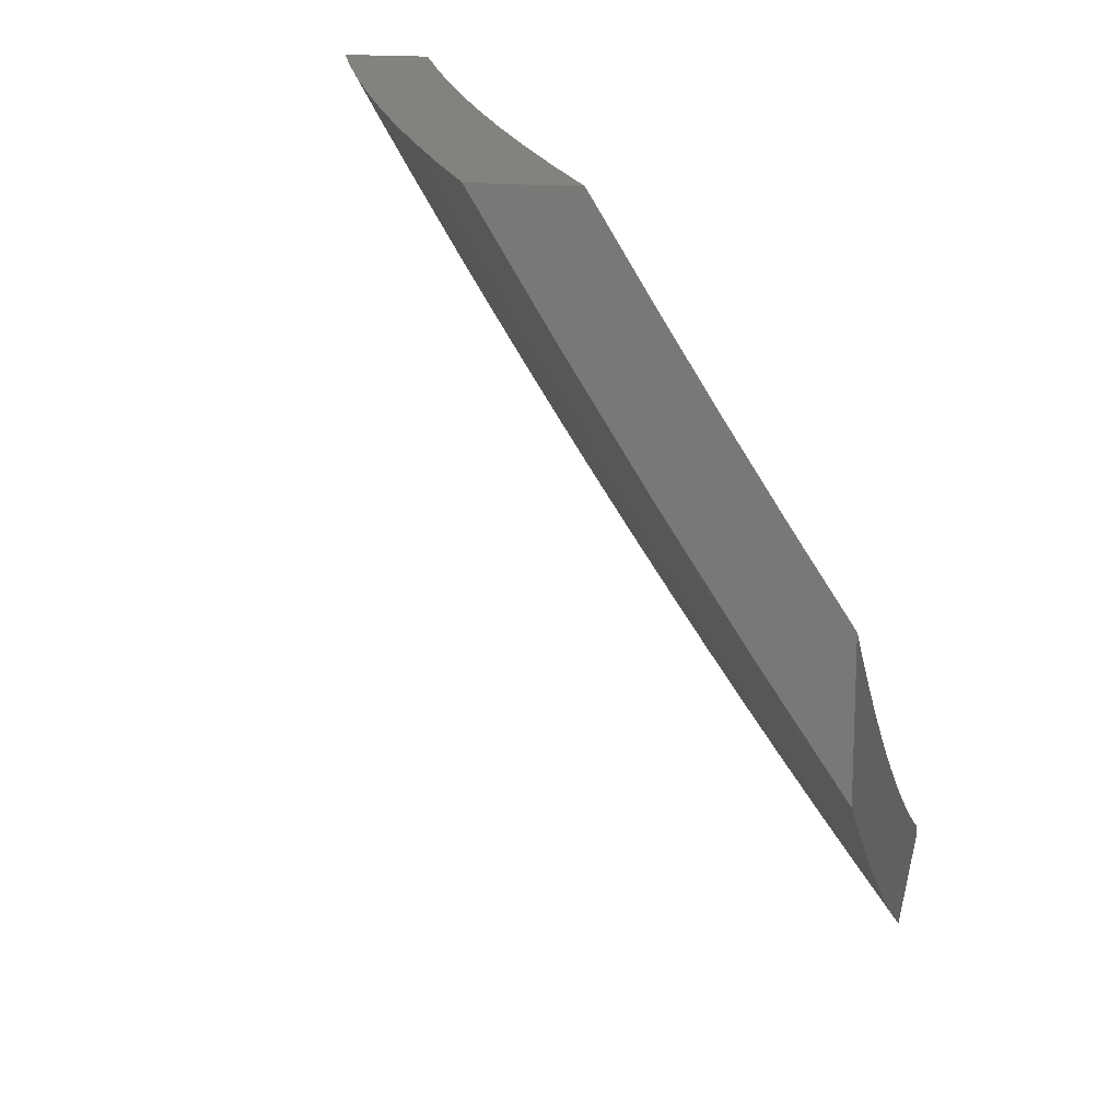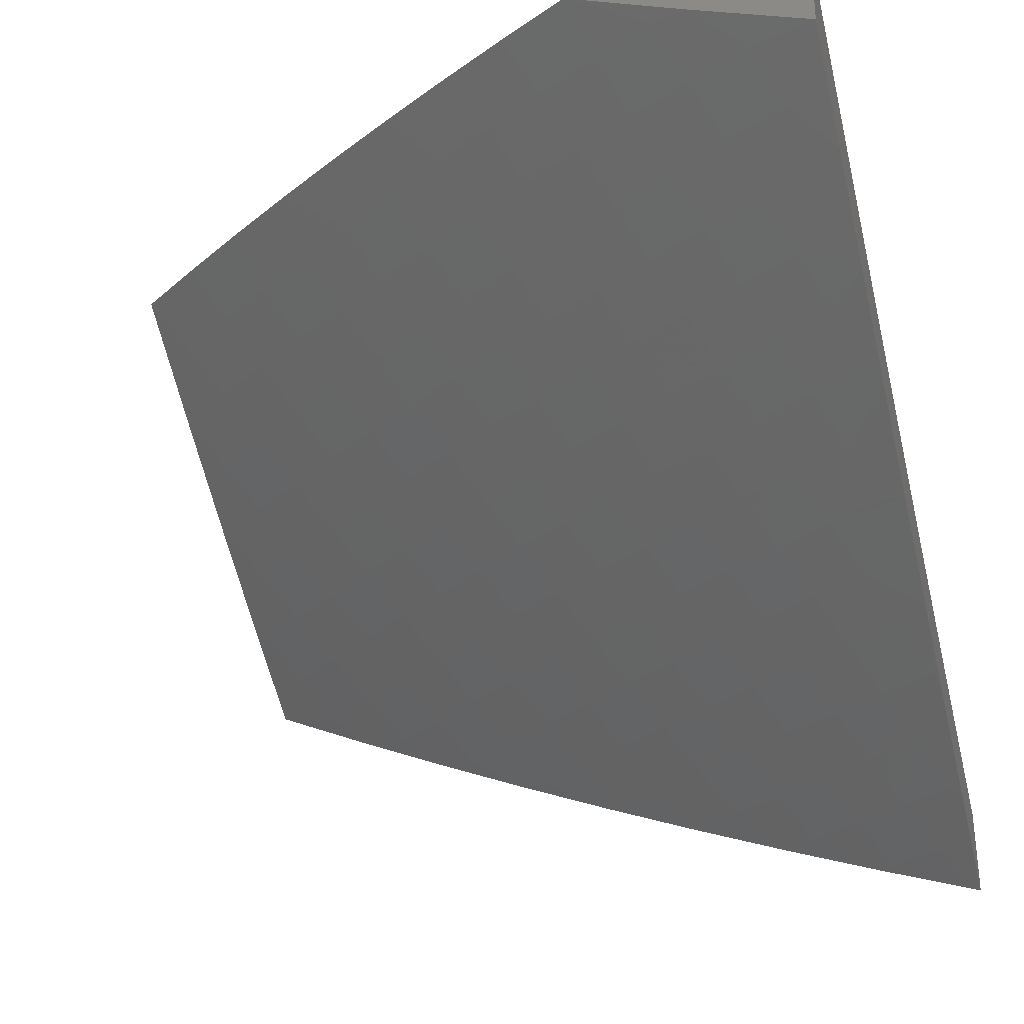
<metadata>
{"format":"stl","ext":"stl","renderer":"f3d","projection":"perspective","resolution":1024,"background":"white","views":[{"elev":16.5,"azim":-78.6,"up":"+Y"},{"elev":-31.2,"azim":16.2,"up":"+Z"}]}
</metadata>
<code>
# stl→obj: 374 verts, 744 faces
v -4 -5.302 -9.066
v -4 -5.402 -9
v -3.956 -5.368 -9.043
v -3.941 -5.443 -9
v -3.883 -5.418 -9.043
v -3.881 -5.484 -9
v -3.811 -5.467 -9.043
v -3.82 -5.525 -9
v -3.737 -5.515 -9.043
v -3.76 -5.564 -9
v -3.663 -5.563 -9.043
v -3.698 -5.603 -9
v -3.637 -5.642 -9
v -3.589 -5.609 -9.043
v -3.575 -5.679 -9
v -3.514 -5.654 -9.043
v -3.512 -5.716 -9
v -3.438 -5.698 -9.043
v -3.45 -5.753 -9
v -3.362 -5.741 -9.043
v -3.387 -5.789 -9
v -3.323 -5.824 -9
v -3.286 -5.783 -9.043
v -3.259 -5.858 -9
v -3.209 -5.825 -9.043
v -3.195 -5.892 -9
v -3.132 -5.865 -9.043
v -3.13 -5.925 -9
v -3.054 -5.904 -9.043
v -3.065 -5.957 -9
v -3 -5.989 -9
v -3 -5.869 -9.087
v -3.03 -5.856 -9.086
v -3.107 -5.817 -9.086
v -3.183 -5.778 -9.086
v -3.259 -5.737 -9.086
v -3.335 -5.695 -9.086
v -3.41 -5.653 -9.086
v -3.485 -5.609 -9.086
v -3.56 -5.564 -9.086
v -3.634 -5.518 -9.086
v -3.707 -5.471 -9.086
v -3.78 -5.423 -9.086
v -3.852 -5.374 -9.086
v -3.924 -5.325 -9.086
v -3.995 -5.274 -9.086
v -4 -5.202 -9.13
v -3.963 -5.231 -9.129
v -3.93 -5.188 -9.171
v -3.86 -5.238 -9.171
v -3.828 -5.194 -9.213
v -3.758 -5.243 -9.213
v -3.726 -5.199 -9.255
v -3.656 -5.246 -9.255
v -3.625 -5.201 -9.296
v -3.555 -5.247 -9.296
v -3.524 -5.202 -9.337
v -3.455 -5.246 -9.337
v -3.424 -5.2 -9.377
v -3.355 -5.243 -9.377
v -3.325 -5.197 -9.417
v -3.255 -5.239 -9.417
v -3.226 -5.192 -9.457
v -3.157 -5.232 -9.457
v -3.128 -5.185 -9.496
v -3.059 -5.224 -9.496
v -3.031 -5.176 -9.535
v -3 -5.254 -9.497
v -3 -5.128 -9.574
v -3.005 -5.809 -9.129
v -3 -5.749 -9.173
v -3.081 -5.77 -9.129
v -3.056 -5.723 -9.171
v -3.157 -5.731 -9.129
v -3.131 -5.684 -9.171
v -3.233 -5.69 -9.129
v -3.206 -5.644 -9.171
v -3.308 -5.649 -9.129
v -3.281 -5.603 -9.171
v -3.383 -5.607 -9.129
v -3.355 -5.56 -9.171
v -3.457 -5.563 -9.129
v -3.429 -5.517 -9.171
v -3.531 -5.519 -9.129
v -3.502 -5.473 -9.171
v -3.604 -5.473 -9.129
v -3.575 -5.428 -9.171
v -3.677 -5.427 -9.129
v -3.647 -5.382 -9.171
v -3.749 -5.379 -9.129
v -3.718 -5.335 -9.171
v -3.821 -5.331 -9.129
v -3.79 -5.287 -9.171
v -3.892 -5.281 -9.129
v -3.03 -5.675 -9.213
v -3 -5.627 -9.257
v -3.005 -5.627 -9.255
v -3.053 -5.541 -9.296
v -3.079 -5.589 -9.255
v -3.153 -5.549 -9.255
v -3.18 -5.597 -9.213
v -3.253 -5.556 -9.213
v -3 -5.504 -9.339
v -3.026 -5.493 -9.337
v -3.126 -5.502 -9.296
v -3.099 -5.454 -9.337
v -3.198 -5.462 -9.296
v -3.171 -5.415 -9.337
v -3.271 -5.421 -9.296
v -3.242 -5.374 -9.337
v -3.343 -5.379 -9.296
v -3.314 -5.332 -9.337
v -3.414 -5.336 -9.296
v -3.384 -5.29 -9.337
v -3.485 -5.292 -9.296
v -3.072 -5.407 -9.377
v -3 -5.379 -9.419
v -3.044 -5.359 -9.417
v -3.017 -5.311 -9.457
v -3.115 -5.32 -9.417
v -3.087 -5.272 -9.457
v -3.186 -5.28 -9.417
v -3 -5 -9.649
v -3.042 -5.041 -9.611
v -3.071 -5.089 -9.573
v -3.003 -5.128 -9.573
v -3.099 -5.137 -9.535
v -3.108 -5.002 -9.611
v -3.127 -5 -9.606
v -3.138 -5.05 -9.573
v -3.205 -5.009 -9.573
v -3.235 -5.056 -9.535
v -3.254 -5 -9.561
v -3.302 -5.015 -9.535
v -3.38 -5 -9.514
v -3.333 -5.061 -9.496
v -3.4 -5.018 -9.496
v -3.432 -5.065 -9.457
v -3.499 -5.02 -9.457
v -3.531 -5.066 -9.417
v -3.598 -5.02 -9.417
v -3.63 -5.065 -9.377
v -3.63 -5 -9.416
v -3.698 -5.018 -9.377
v -3.754 -5 -9.364
v -3.731 -5.062 -9.337
v -3.798 -5.014 -9.337
v -3.831 -5.058 -9.296
v -3.878 -5 -9.31
v -3.899 -5.008 -9.296
v -4 -5 -9.255
v -3.933 -5.051 -9.255
v -4 -5.102 -9.193
v -3.966 -5.094 -9.213
v -3.999 -5.137 -9.171
v -3.897 -5.145 -9.213
v -3.506 -5 -9.466
v -3.796 -5.151 -9.255
v -3.864 -5.101 -9.255
v -3.763 -5.107 -9.296
v -3.694 -5.154 -9.296
v -3.663 -5.11 -9.337
v -3.687 -5.291 -9.213
v -3.616 -5.337 -9.213
v -3.545 -5.383 -9.213
v -3.473 -5.428 -9.213
v -3.4 -5.471 -9.213
v -3.327 -5.514 -9.213
v -3.594 -5.156 -9.337
v -3.562 -5.111 -9.377
v -3.586 -5.292 -9.255
v -3.494 -5.156 -9.377
v -3.463 -5.11 -9.417
v -3.515 -5.338 -9.255
v -3.443 -5.382 -9.255
v -3.371 -5.425 -9.255
v -3.299 -5.468 -9.255
v -3.226 -5.509 -9.255
v -3.394 -5.154 -9.417
v -3.364 -5.108 -9.457
v -3.295 -5.15 -9.457
v -3.265 -5.103 -9.496
v -3.285 -5.286 -9.377
v -3.214 -5.327 -9.377
v -3.143 -5.367 -9.377
v -3.197 -5.145 -9.496
v -3.167 -5.097 -9.535
v -3.105 -5.636 -9.213
v -3.383 -5.951 -9
v -3.269 -5.943 -9.051
v -3.292 -6 -9
v -3.19 -5.984 -9.051
v -3.147 -6 -9.055
v -3.161 -5.929 -9.102
v -3.083 -5.969 -9.102
v -3.132 -5.875 -9.152
v -3.054 -5.914 -9.152
v -3.103 -5.82 -9.201
v -3.026 -5.858 -9.201
v -3.073 -5.764 -9.25
v -3 -5.757 -9.281
v -3.044 -5.709 -9.299
v -3.014 -5.653 -9.347
v -3.089 -5.614 -9.347
v -3 -5.634 -9.365
v -3.058 -5.559 -9.395
v -3 -5.509 -9.447
v -3.027 -5.503 -9.442
v -3.1 -5.464 -9.442
v -3.132 -5.519 -9.395
v -3.163 -5.575 -9.347
v -3.119 -5.67 -9.299
v -3.194 -5.63 -9.299
v -3.149 -5.725 -9.25
v -3.225 -5.684 -9.25
v -3.18 -5.78 -9.201
v -3.256 -5.739 -9.201
v -3.21 -5.834 -9.152
v -3.287 -5.793 -9.152
v -3.24 -5.889 -9.102
v -3.317 -5.847 -9.102
v -3.348 -5.901 -9.051
v -3.426 -5.858 -9.051
v -3.474 -5.901 -9
v -3.504 -5.814 -9.051
v -3.563 -5.85 -9
v -3.581 -5.768 -9.051
v -3.652 -5.797 -9
v -3.658 -5.722 -9.051
v -3.74 -5.743 -9
v -3.734 -5.675 -9.051
v -3.828 -5.688 -9
v -3.81 -5.626 -9.051
v -3.914 -5.632 -9
v -3.885 -5.577 -9.051
v -4 -5.574 -9
v -3.96 -5.527 -9.051
v -4 -5.433 -9.096
v -3.924 -5.476 -9.102
v -3.997 -5.426 -9.102
v -3.96 -5.375 -9.152
v -4 -5.29 -9.189
v -3.923 -5.325 -9.201
v -3.995 -5.274 -9.201
v -3.957 -5.224 -9.25
v -4 -5.146 -9.279
v -3.919 -5.174 -9.299
v -3.988 -5.123 -9.299
v -3.949 -5.073 -9.347
v -4 -5 -9.368
v -3.91 -5.023 -9.395
v -3.877 -5 -9.422
v -3.842 -5.073 -9.395
v -3.803 -5.022 -9.442
v -3.773 -5.122 -9.395
v -3.735 -5.07 -9.442
v -3.704 -5.17 -9.395
v -3.667 -5.118 -9.442
v -3.634 -5.217 -9.395
v -3.598 -5.164 -9.442
v -3.564 -5.263 -9.395
v -3.528 -5.21 -9.442
v -3.493 -5.308 -9.395
v -3.458 -5.255 -9.442
v -3.422 -5.352 -9.395
v -3.387 -5.299 -9.442
v -3.35 -5.396 -9.395
v -3.316 -5.341 -9.442
v -3.277 -5.438 -9.395
v -3.245 -5.383 -9.442
v -3.173 -5.424 -9.442
v -3.14 -5.369 -9.488
v -3.068 -5.408 -9.488
v -3.037 -5.352 -9.534
v -3 -5.384 -9.527
v -3.005 -5.296 -9.58
v -3 -5.257 -9.605
v -3.075 -5.257 -9.58
v -3.042 -5.201 -9.625
v -3.145 -5.218 -9.58
v -3.111 -5.162 -9.625
v -3.18 -5.122 -9.625
v -3.146 -5.067 -9.669
v -3.213 -5.026 -9.669
v -3.127 -5 -9.714
v -3.254 -5 -9.67
v -3.248 -5.081 -9.625
v -3.316 -5.039 -9.625
v -3.283 -5.136 -9.58
v -3.352 -5.093 -9.58
v -3.318 -5.19 -9.534
v -3.387 -5.147 -9.534
v -3.353 -5.245 -9.488
v -3.423 -5.201 -9.488
v -3.754 -5 -9.475
v -3.697 -5.018 -9.488
v -3.63 -5 -9.526
v -3.629 -5.065 -9.488
v -3.592 -5.013 -9.534
v -3.561 -5.112 -9.488
v -3.524 -5.059 -9.534
v -3.492 -5.157 -9.488
v -3.456 -5.104 -9.534
v -3.505 -5 -9.576
v -3.487 -5.006 -9.58
v -3.38 -5 -9.624
v -3.42 -5.05 -9.58
v -3.111 -5.011 -9.713
v -3 -5 -9.757
v -3.044 -5.05 -9.713
v -3 -5.129 -9.682
v -3.078 -5.106 -9.669
v -3.009 -5.145 -9.669
v -3.205 -5.479 -9.395
v -3.31 -5.492 -9.347
v -3.383 -5.45 -9.347
v -3.456 -5.406 -9.347
v -3.528 -5.361 -9.347
v -3.6 -5.316 -9.347
v -3.671 -5.269 -9.347
v -3.741 -5.221 -9.347
v -3.811 -5.173 -9.347
v -3.88 -5.123 -9.347
v -3 -5.879 -9.195
v -3 -6 -9.108
v -3.395 -5.804 -9.102
v -3.364 -5.751 -9.152
v -3.472 -5.761 -9.102
v -3.549 -5.716 -9.102
v -3.625 -5.67 -9.102
v -3.7 -5.623 -9.102
v -3.775 -5.575 -9.102
v -3.85 -5.526 -9.102
v -3.332 -5.697 -9.201
v -3.44 -5.708 -9.152
v -3.516 -5.663 -9.152
v -3.591 -5.618 -9.152
v -3.666 -5.571 -9.152
v -3.741 -5.524 -9.152
v -3.814 -5.475 -9.152
v -3.888 -5.426 -9.152
v -3.301 -5.643 -9.25
v -3.408 -5.654 -9.201
v -3.483 -5.61 -9.201
v -3.558 -5.565 -9.201
v -3.632 -5.519 -9.201
v -3.706 -5.472 -9.201
v -3.779 -5.424 -9.201
v -3.851 -5.375 -9.201
v -3.269 -5.589 -9.299
v -3.375 -5.6 -9.25
v -3.45 -5.557 -9.25
v -3.524 -5.512 -9.25
v -3.597 -5.467 -9.25
v -3.67 -5.42 -9.25
v -3.743 -5.373 -9.25
v -3.815 -5.324 -9.25
v -3.886 -5.275 -9.25
v -3.237 -5.534 -9.347
v -3.343 -5.547 -9.299
v -3.417 -5.503 -9.299
v -3.49 -5.459 -9.299
v -3.563 -5.414 -9.299
v -3.635 -5.368 -9.299
v -3.707 -5.321 -9.299
v -3.778 -5.273 -9.299
v -3.849 -5.224 -9.299
v -3.108 -5.313 -9.534
v -3.211 -5.328 -9.488
v -3.282 -5.287 -9.488
v -3.178 -5.273 -9.534
v -3.214 -5.177 -9.58
v -3.248 -5.232 -9.534
v -3 -6 -9
f 1 2 3
f 3 2 4
f 3 4 5
f 5 4 6
f 5 6 7
f 7 6 8
f 7 8 9
f 9 8 10
f 9 10 11
f 11 10 12
f 11 12 13
f 11 13 14
f 14 13 15
f 14 15 16
f 16 15 17
f 16 17 18
f 18 17 19
f 18 19 20
f 20 19 21
f 20 21 22
f 20 22 23
f 23 22 24
f 23 24 25
f 25 24 26
f 25 26 27
f 27 26 28
f 27 28 29
f 29 28 30
f 29 30 31
f 31 32 29
f 29 32 33
f 29 33 27
f 27 33 34
f 27 34 25
f 25 34 35
f 25 35 23
f 23 35 36
f 23 36 20
f 20 36 37
f 20 37 18
f 18 37 38
f 18 38 16
f 16 38 39
f 16 39 14
f 14 39 40
f 14 40 11
f 11 40 41
f 11 41 9
f 9 41 42
f 9 42 7
f 7 42 43
f 7 43 5
f 5 43 44
f 5 44 3
f 3 44 45
f 3 45 1
f 1 45 46
f 1 46 47
f 47 46 48
f 47 48 49
f 49 48 50
f 49 50 51
f 51 50 52
f 51 52 53
f 53 52 54
f 53 54 55
f 55 54 56
f 55 56 57
f 57 56 58
f 57 58 59
f 59 58 60
f 59 60 61
f 61 60 62
f 61 62 63
f 63 62 64
f 63 64 65
f 65 64 66
f 65 66 67
f 67 66 68
f 67 68 69
f 33 32 70
f 70 32 71
f 70 71 72
f 72 71 73
f 72 73 74
f 74 73 75
f 74 75 76
f 76 75 77
f 76 77 78
f 78 77 79
f 78 79 80
f 80 79 81
f 80 81 82
f 82 81 83
f 82 83 84
f 84 83 85
f 84 85 86
f 86 85 87
f 86 87 88
f 88 87 89
f 88 89 90
f 90 89 91
f 90 91 92
f 92 91 93
f 92 93 94
f 94 93 50
f 94 50 48
f 73 71 95
f 95 71 96
f 95 96 97
f 97 96 98
f 97 98 99
f 99 98 100
f 99 100 101
f 101 100 102
f 101 102 79
f 79 102 81
f 96 103 98
f 98 103 104
f 98 104 105
f 105 104 106
f 105 106 107
f 107 106 108
f 107 108 109
f 109 108 110
f 109 110 111
f 111 110 112
f 111 112 113
f 113 112 114
f 113 114 115
f 115 114 58
f 115 58 56
f 104 103 116
f 116 103 117
f 116 117 118
f 118 117 119
f 118 119 120
f 120 119 121
f 120 121 122
f 122 121 64
f 122 64 62
f 117 68 119
f 119 68 121
f 123 124 69
f 69 124 125
f 69 125 126
f 126 125 127
f 126 127 67
f 67 127 65
f 124 123 128
f 128 123 129
f 128 129 130
f 130 129 131
f 130 131 132
f 132 131 133
f 132 133 134
f 134 133 135
f 134 135 136
f 136 135 137
f 136 137 138
f 138 137 139
f 138 139 140
f 140 139 141
f 140 141 142
f 142 141 143
f 142 143 144
f 144 143 145
f 144 145 146
f 146 145 147
f 146 147 148
f 148 147 149
f 148 149 150
f 150 149 151
f 150 151 152
f 152 151 153
f 152 153 154
f 154 153 155
f 154 155 156
f 156 155 49
f 156 49 51
f 129 133 131
f 135 157 137
f 137 157 139
f 139 157 141
f 141 157 143
f 145 149 147
f 153 47 155
f 155 47 49
f 48 46 94
f 94 46 45
f 94 45 92
f 92 45 44
f 92 44 90
f 90 44 43
f 90 43 88
f 88 43 42
f 88 42 86
f 86 42 41
f 86 41 84
f 84 41 40
f 84 40 82
f 82 40 39
f 82 39 80
f 80 39 38
f 80 38 78
f 78 38 37
f 78 37 76
f 76 37 36
f 76 36 74
f 74 36 35
f 74 35 72
f 72 35 34
f 72 34 70
f 70 34 33
f 52 50 93
f 51 158 156
f 156 158 159
f 156 159 154
f 154 159 152
f 158 160 159
f 159 160 148
f 159 148 152
f 152 148 150
f 51 53 158
f 158 53 161
f 158 161 160
f 160 161 162
f 160 162 146
f 146 162 142
f 146 142 144
f 160 146 148
f 52 93 163
f 163 93 91
f 163 91 164
f 164 91 89
f 164 89 165
f 165 89 87
f 165 87 166
f 166 87 85
f 166 85 167
f 167 85 83
f 167 83 168
f 168 83 81
f 168 81 102
f 53 55 161
f 161 55 169
f 161 169 162
f 162 169 170
f 162 170 142
f 142 170 140
f 52 163 54
f 54 163 171
f 54 171 56
f 56 171 115
f 171 163 164
f 55 57 169
f 169 57 172
f 169 172 170
f 170 172 173
f 170 173 140
f 140 173 138
f 171 164 174
f 174 164 165
f 174 165 175
f 175 165 166
f 175 166 176
f 176 166 167
f 176 167 177
f 177 167 168
f 177 168 178
f 178 168 102
f 178 102 100
f 57 59 172
f 172 59 179
f 172 179 173
f 173 179 180
f 173 180 138
f 138 180 136
f 113 115 174
f 174 115 171
f 113 174 175
f 60 58 114
f 59 61 179
f 179 61 181
f 179 181 180
f 180 181 182
f 180 182 136
f 136 182 132
f 136 132 134
f 111 113 175
f 111 175 176
f 60 114 183
f 183 114 112
f 183 112 184
f 184 112 110
f 184 110 185
f 185 110 108
f 185 108 116
f 116 108 106
f 116 106 104
f 61 63 181
f 181 63 186
f 181 186 182
f 182 186 187
f 182 187 132
f 132 187 130
f 109 111 176
f 109 176 177
f 122 62 183
f 183 62 60
f 122 183 184
f 63 65 186
f 186 65 127
f 186 127 187
f 187 127 125
f 187 125 130
f 130 125 124
f 130 124 128
f 107 109 177
f 107 177 178
f 120 122 184
f 120 184 185
f 66 64 121
f 101 79 77
f 105 107 178
f 105 178 100
f 118 120 185
f 118 185 116
f 68 66 121
f 69 126 67
f 101 77 188
f 188 77 75
f 188 75 95
f 95 75 73
f 98 105 100
f 97 99 188
f 188 99 101
f 97 188 95
f 189 190 191
f 191 190 192
f 191 192 193
f 193 192 194
f 193 194 195
f 195 194 196
f 195 196 197
f 197 196 198
f 197 198 199
f 199 198 200
f 199 200 201
f 201 200 202
f 201 202 203
f 203 202 204
f 203 204 205
f 205 204 206
f 205 206 207
f 207 206 208
f 207 208 209
f 209 208 206
f 209 206 210
f 210 206 204
f 210 204 211
f 211 204 212
f 211 212 213
f 213 212 214
f 213 214 215
f 215 214 216
f 215 216 217
f 217 216 218
f 217 218 219
f 219 218 220
f 219 220 221
f 221 220 190
f 221 190 222
f 222 190 189
f 222 189 223
f 223 189 224
f 223 224 225
f 225 224 226
f 225 226 227
f 227 226 228
f 227 228 229
f 229 228 230
f 229 230 231
f 231 230 232
f 231 232 233
f 233 232 234
f 233 234 235
f 235 234 236
f 235 236 237
f 237 236 238
f 237 238 239
f 239 238 240
f 239 240 241
f 241 240 242
f 241 242 243
f 243 242 244
f 243 244 245
f 245 244 246
f 245 246 247
f 247 246 248
f 247 248 249
f 249 248 250
f 249 250 251
f 251 250 252
f 251 252 253
f 253 252 254
f 253 254 255
f 255 254 256
f 255 256 257
f 257 256 258
f 257 258 259
f 259 258 260
f 259 260 261
f 261 260 262
f 261 262 263
f 263 262 264
f 263 264 265
f 265 264 266
f 265 266 267
f 267 266 268
f 267 268 269
f 269 268 270
f 269 270 271
f 271 270 272
f 271 272 273
f 273 272 274
f 273 274 275
f 275 274 276
f 275 276 277
f 277 276 278
f 277 278 279
f 279 278 280
f 279 280 281
f 281 280 282
f 281 282 283
f 283 282 284
f 283 284 285
f 285 284 286
f 286 284 287
f 286 287 288
f 288 287 289
f 288 289 290
f 290 289 291
f 290 291 292
f 292 291 293
f 292 293 294
f 294 293 266
f 294 266 264
f 238 242 240
f 242 246 244
f 246 250 248
f 252 295 254
f 254 295 256
f 256 295 296
f 296 295 297
f 296 297 298
f 298 297 299
f 298 299 300
f 300 299 301
f 300 301 302
f 302 301 303
f 302 303 294
f 294 303 292
f 297 304 299
f 299 304 301
f 301 304 305
f 305 304 306
f 305 306 307
f 307 306 290
f 307 290 292
f 290 306 288
f 288 306 286
f 283 285 308
f 308 285 309
f 308 309 310
f 310 309 311
f 310 311 312
f 312 311 313
f 312 313 281
f 281 313 279
f 311 277 313
f 313 277 279
f 275 207 273
f 273 207 209
f 273 209 271
f 271 209 314
f 271 314 269
f 269 314 315
f 269 315 267
f 267 315 316
f 267 316 265
f 265 316 317
f 265 317 263
f 263 317 318
f 263 318 261
f 261 318 319
f 261 319 259
f 259 319 320
f 259 320 257
f 257 320 321
f 257 321 255
f 255 321 322
f 255 322 253
f 253 322 323
f 253 323 251
f 251 323 249
f 205 201 203
f 201 324 199
f 199 324 197
f 324 325 197
f 197 325 195
f 325 193 195
f 194 192 220
f 220 192 190
f 196 194 218
f 218 194 220
f 198 196 216
f 216 196 218
f 200 198 214
f 214 198 216
f 202 200 212
f 212 200 214
f 212 204 202
f 219 221 326
f 326 221 223
f 326 223 225
f 217 219 327
f 327 219 326
f 327 326 328
f 328 326 225
f 328 225 329
f 329 225 227
f 329 227 330
f 330 227 229
f 330 229 331
f 331 229 231
f 331 231 332
f 332 231 233
f 332 233 333
f 333 233 235
f 333 235 239
f 239 235 237
f 215 217 334
f 334 217 327
f 334 327 335
f 335 327 328
f 335 328 336
f 336 328 329
f 336 329 337
f 337 329 330
f 337 330 338
f 338 330 331
f 338 331 339
f 339 331 332
f 339 332 340
f 340 332 333
f 340 333 341
f 341 333 239
f 341 239 241
f 213 215 342
f 342 215 334
f 342 334 343
f 343 334 335
f 343 335 344
f 344 335 336
f 344 336 345
f 345 336 337
f 345 337 346
f 346 337 338
f 346 338 347
f 347 338 339
f 347 339 348
f 348 339 340
f 348 340 349
f 349 340 341
f 349 341 243
f 243 341 241
f 211 213 350
f 350 213 342
f 350 342 351
f 351 342 343
f 351 343 352
f 352 343 344
f 352 344 353
f 353 344 345
f 353 345 354
f 354 345 346
f 354 346 355
f 355 346 347
f 355 347 356
f 356 347 348
f 356 348 357
f 357 348 349
f 357 349 358
f 358 349 243
f 358 243 245
f 210 211 359
f 359 211 350
f 359 350 360
f 360 350 351
f 360 351 361
f 361 351 352
f 361 352 362
f 362 352 353
f 362 353 363
f 363 353 354
f 363 354 364
f 364 354 355
f 364 355 365
f 365 355 356
f 365 356 366
f 366 356 357
f 366 357 367
f 367 357 358
f 367 358 247
f 247 358 245
f 209 210 314
f 314 210 359
f 314 359 315
f 315 359 360
f 315 360 316
f 316 360 361
f 316 361 317
f 317 361 362
f 317 362 318
f 318 362 363
f 318 363 319
f 319 363 364
f 319 364 320
f 320 364 365
f 320 365 321
f 321 365 366
f 321 366 322
f 322 366 367
f 322 367 323
f 323 367 247
f 323 247 249
f 276 274 368
f 368 274 272
f 368 272 369
f 369 272 270
f 369 270 370
f 370 270 268
f 370 268 293
f 293 268 266
f 276 368 278
f 278 368 371
f 278 371 280
f 280 371 372
f 280 372 282
f 282 372 287
f 282 287 284
f 371 368 369
f 221 222 223
f 371 369 373
f 373 369 370
f 373 370 291
f 291 370 293
f 308 310 312
f 308 312 283
f 283 312 281
f 371 373 372
f 372 373 289
f 372 289 287
f 289 373 291
f 302 294 264
f 302 264 262
f 307 292 303
f 300 302 262
f 300 262 260
f 305 307 303
f 305 303 301
f 298 300 260
f 298 260 258
f 256 296 258
f 258 296 298
f 309 123 311
f 311 123 69
f 311 69 277
f 277 69 68
f 277 68 275
f 275 68 117
f 275 117 207
f 207 117 103
f 207 103 205
f 205 103 96
f 205 96 201
f 201 96 71
f 201 71 324
f 324 71 32
f 324 32 325
f 325 32 31
f 325 31 374
f 31 30 374
f 374 30 191
f 191 30 28
f 191 28 26
f 191 26 189
f 189 26 24
f 189 24 22
f 189 22 224
f 224 22 21
f 224 21 226
f 226 21 19
f 226 19 228
f 228 19 17
f 228 17 15
f 228 15 230
f 230 15 13
f 230 13 232
f 232 13 12
f 232 12 10
f 232 10 234
f 234 10 8
f 234 8 236
f 236 8 6
f 236 6 4
f 4 2 236
f 191 193 374
f 374 193 325
f 236 2 238
f 238 2 1
f 238 1 242
f 242 1 47
f 242 47 153
f 242 153 246
f 246 153 151
f 246 151 250
f 151 149 250
f 250 149 252
f 252 149 145
f 252 145 295
f 295 145 143
f 295 143 297
f 297 143 157
f 297 157 304
f 304 157 135
f 304 135 306
f 306 135 133
f 306 133 286
f 286 133 129
f 286 129 285
f 285 129 123
f 285 123 309

</code>
